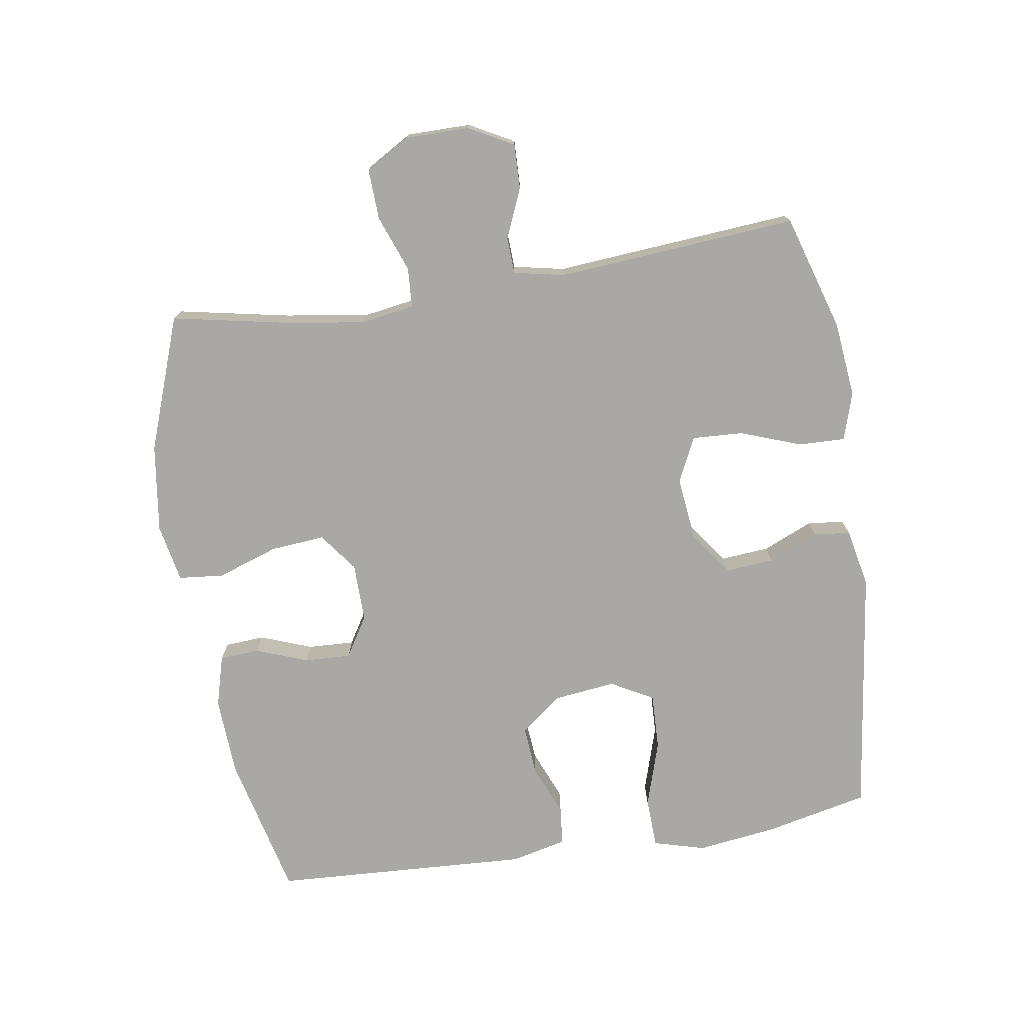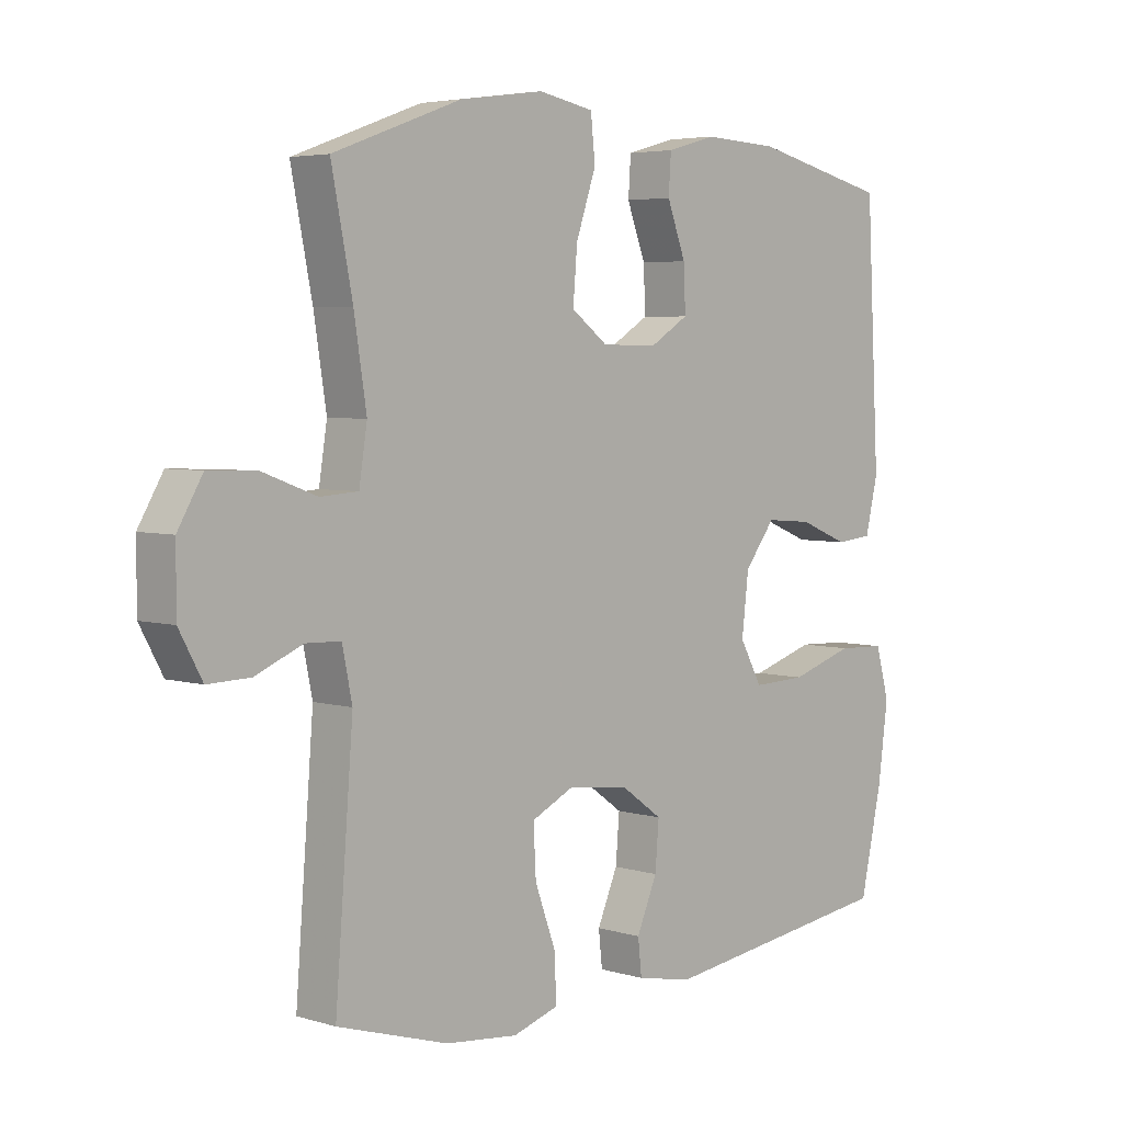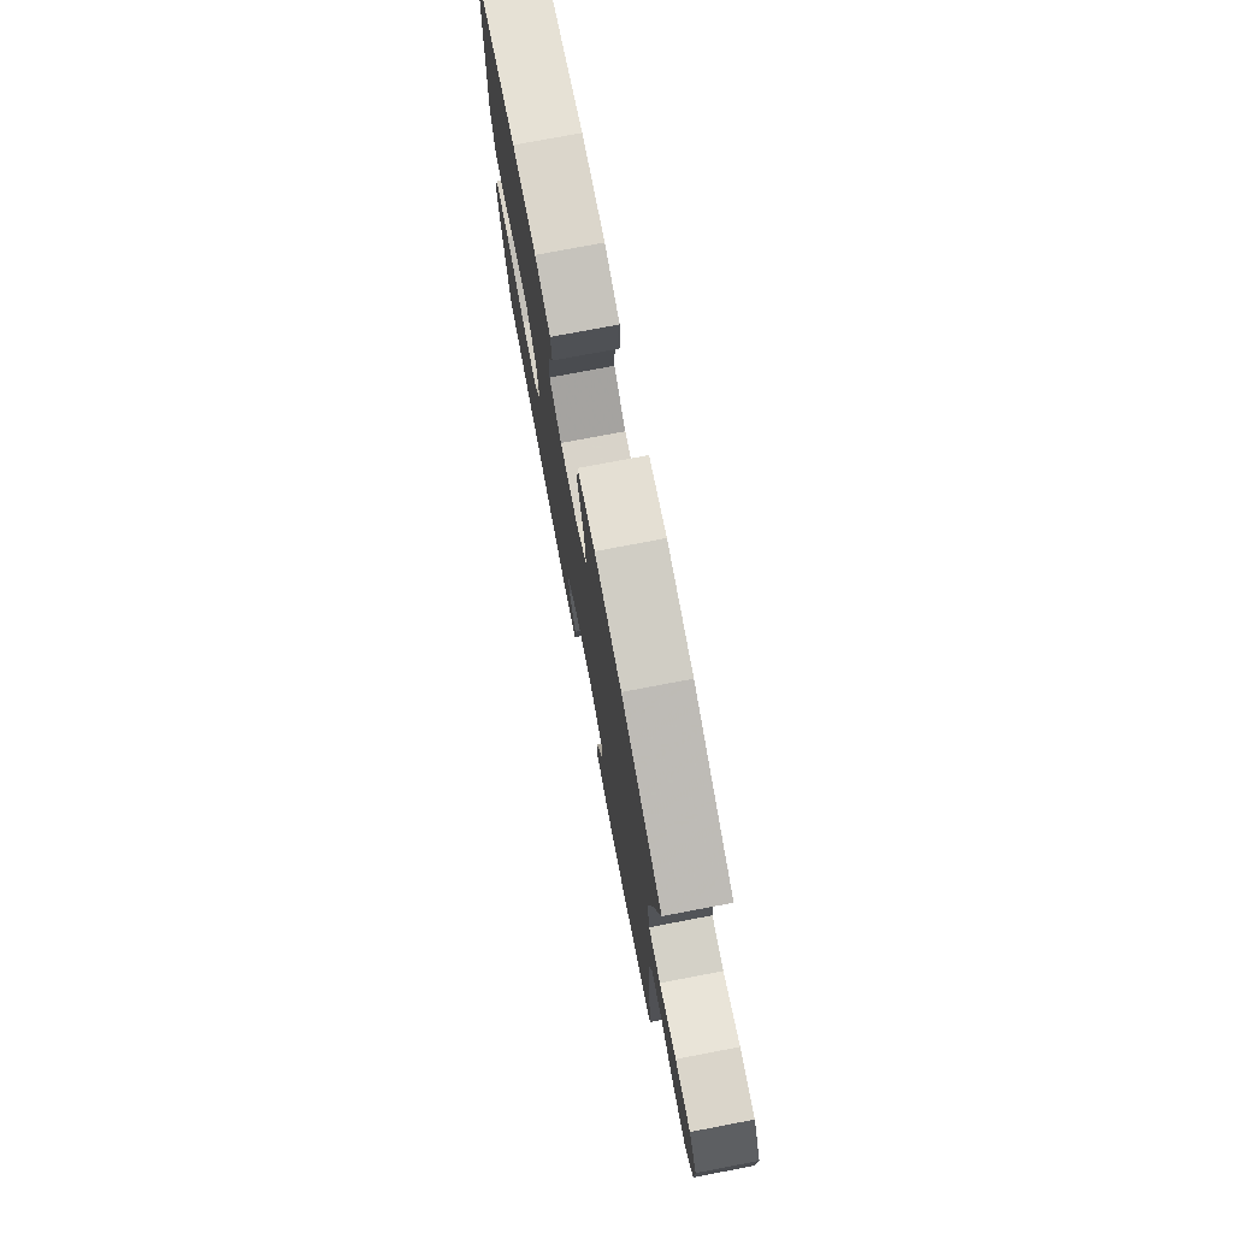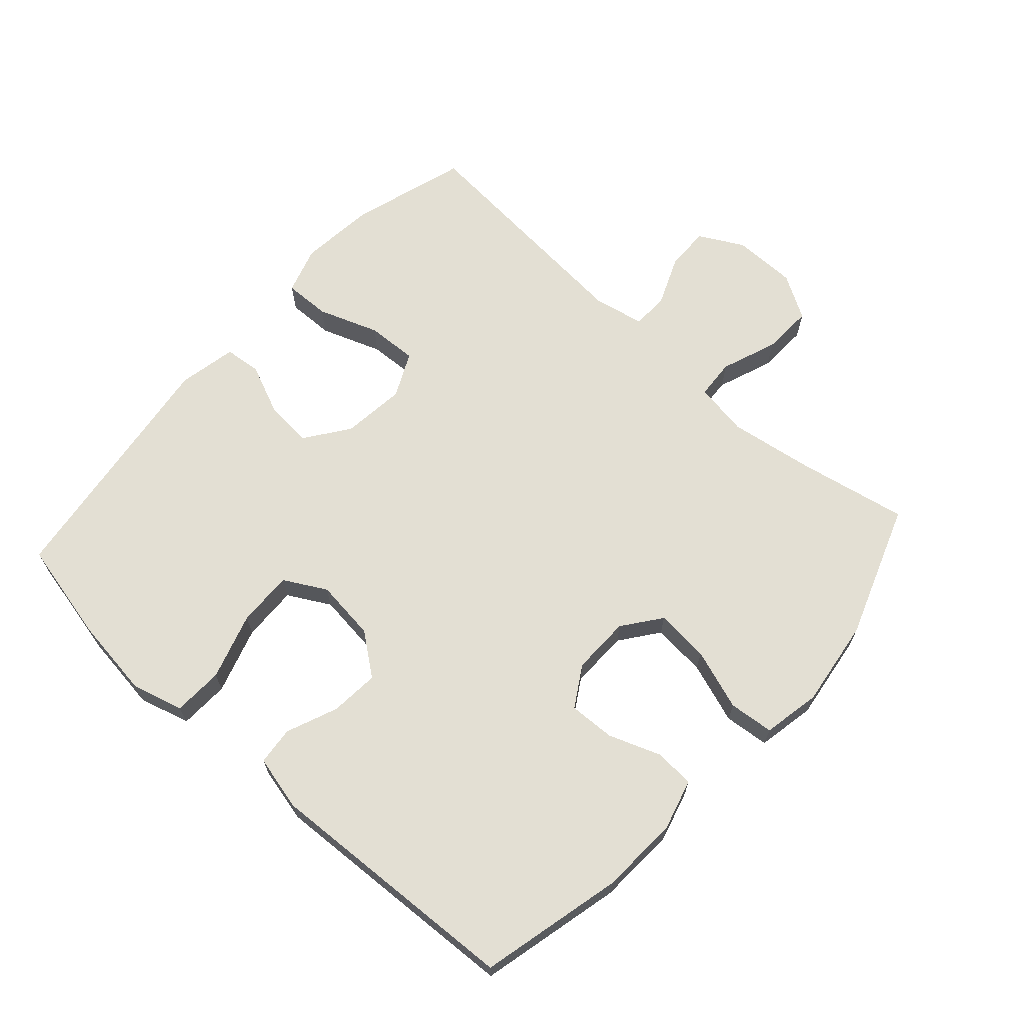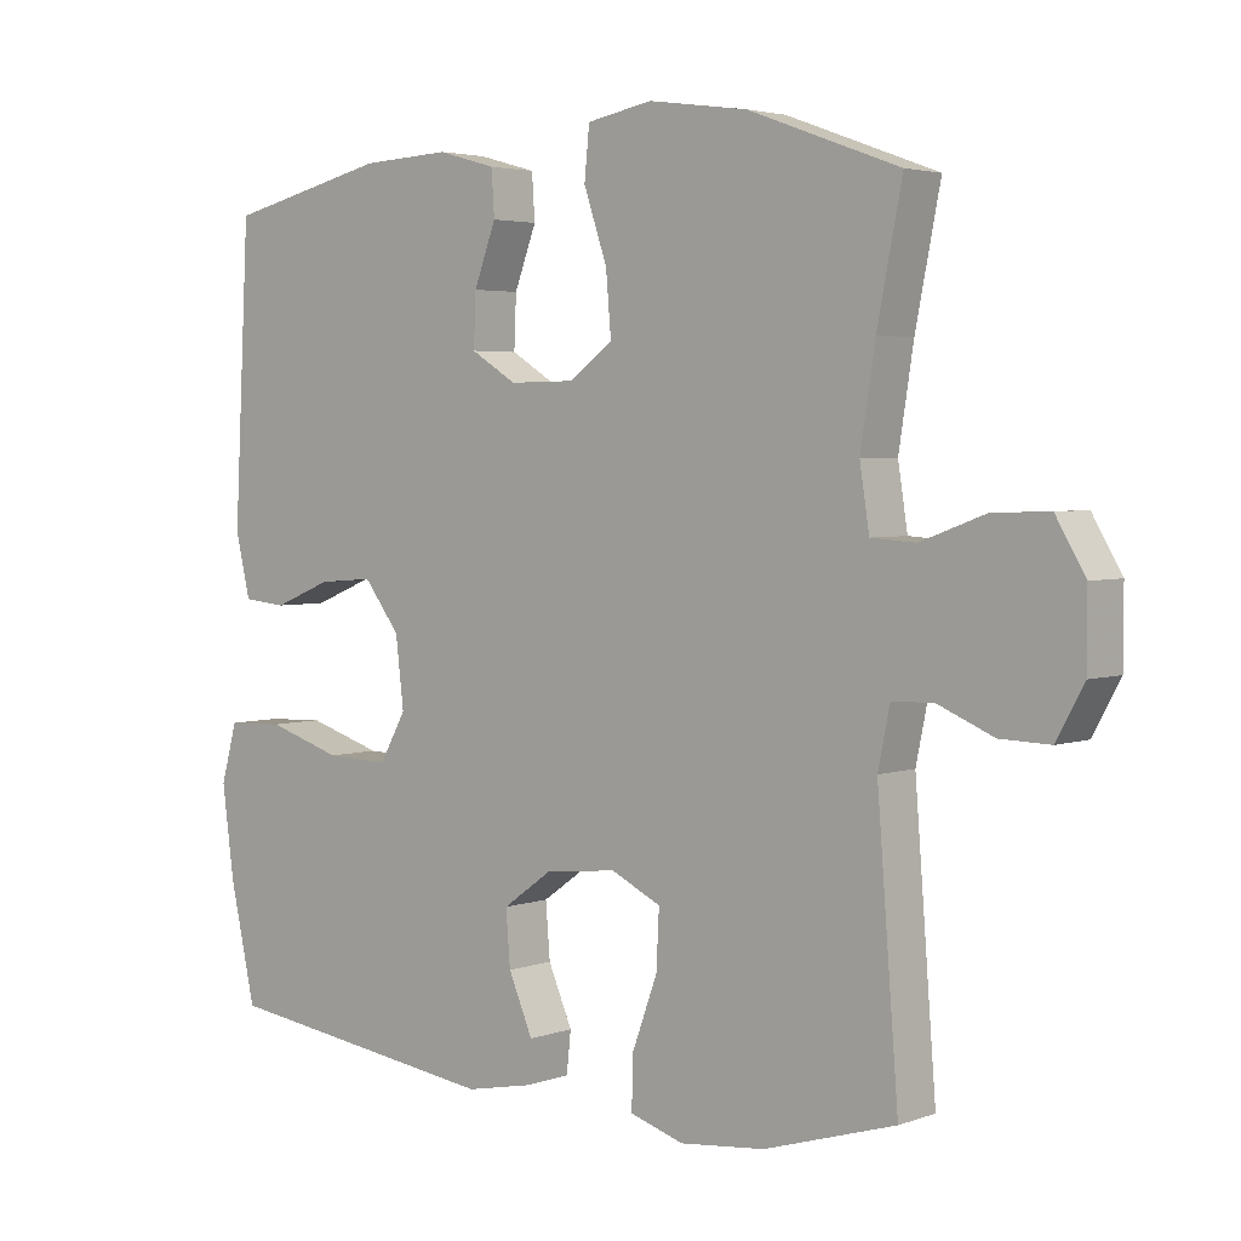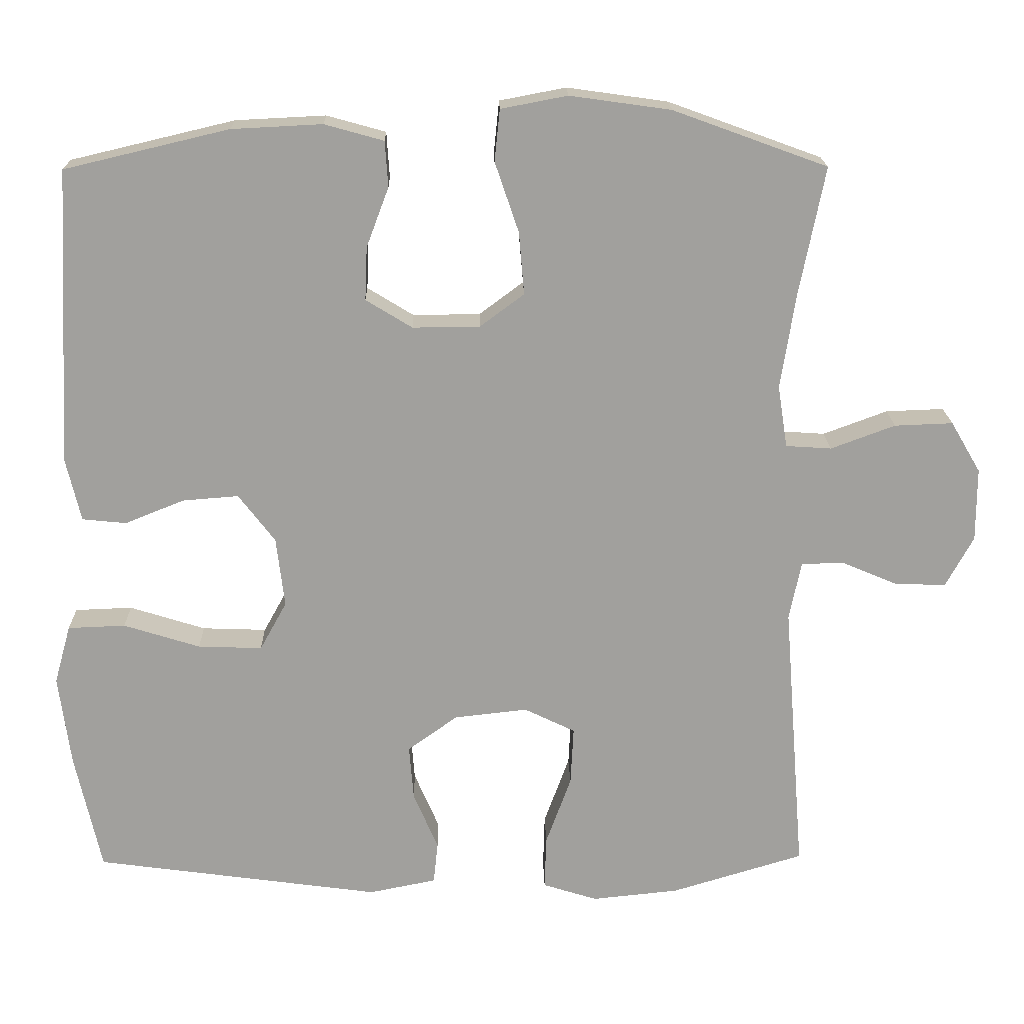
<metadata>
{"format":"obj","ext":"obj","renderer":"f3d","projection":"perspective","resolution":1024,"background":"white","views":[{"elev":-75.0,"azim":99.0,"up":"+Y"},{"elev":4.5,"azim":133.8,"up":"+Z"},{"elev":76.3,"azim":79.2,"up":"+Z"},{"elev":66.9,"azim":-47.9,"up":"+Y"},{"elev":3.6,"azim":40.4,"up":"+Z"},{"elev":18.5,"azim":-1.1,"up":"+Z"}]}
</metadata>
<code>
v -0.5 0.07 -0.5
v -0.535 0.07 -0.341
v -0.551 0.07 -0.219
v -0.529 0.07 -0.14
v -0.452 0.07 -0.137
v -0.35 0.07 -0.169
v -0.264 0.07 -0.172
v -0.228 0.07 -0.107
v -0.239 0.07 -0.013
v -0.288 0.07 0.051
v -0.363 0.07 0.045
v -0.442 0.07 0.013
v -0.501 0.07 0.019
v -0.521 0.07 0.104
v -0.5 0.07 0.5
v -0.28 0.07 0.552
v -0.159 0.07 0.558
v -0.08 0.07 0.536
v -0.076 0.07 0.475
v -0.106 0.07 0.395
v -0.109 0.07 0.324
v -0.047 0.07 0.286
v 0.043 0.07 0.287
v 0.102 0.07 0.331
v 0.095 0.07 0.414
v 0.063 0.07 0.508
v 0.07 0.07 0.577
v 0.159 0.07 0.594
v 0.294 0.07 0.575
v 0.5 0.07 0.5
v 0.466 0.07 0.329
v 0.446 0.07 0.201
v 0.459 0.07 0.118
v 0.52 0.07 0.114
v 0.606 0.07 0.146
v 0.684 0.07 0.149
v 0.724 0.07 0.081
v 0.724 0.07 -0.017
v 0.687 0.07 -0.085
v 0.619 0.07 -0.083
v 0.543 0.07 -0.051
v 0.487 0.07 -0.053
v 0.471 0.07 -0.131
v 0.5 0.07 -0.5
v 0.322 0.07 -0.554
v 0.206 0.07 -0.566
v 0.133 0.07 -0.543
v 0.135 0.07 -0.472
v 0.169 0.07 -0.379
v 0.173 0.07 -0.301
v 0.105 0.07 -0.268
v 0.007 0.07 -0.279
v -0.06 0.07 -0.327
v -0.054 0.07 -0.401
v -0.021 0.07 -0.478
v -0.027 0.07 -0.534
v -0.117 0.07 -0.552
v -0.5 0 -0.5
v -0.535 0 -0.341
v -0.551 0 -0.219
v -0.529 0 -0.14
v -0.452 0 -0.137
v -0.35 0 -0.169
v -0.264 0 -0.172
v -0.228 0 -0.107
v -0.239 0 -0.013
v -0.288 0 0.051
v -0.363 0 0.045
v -0.442 0 0.013
v -0.501 0 0.019
v -0.521 0 0.104
v -0.5 0 0.5
v -0.28 0 0.552
v -0.159 0 0.558
v -0.08 0 0.536
v -0.076 0 0.475
v -0.106 0 0.395
v -0.109 0 0.324
v -0.047 0 0.286
v 0.043 0 0.287
v 0.102 0 0.331
v 0.095 0 0.414
v 0.063 0 0.508
v 0.07 0 0.577
v 0.159 0 0.594
v 0.294 0 0.575
v 0.5 0 0.5
v 0.466 0 0.329
v 0.446 0 0.201
v 0.459 0 0.118
v 0.52 0 0.114
v 0.606 0 0.146
v 0.684 0 0.149
v 0.724 0 0.081
v 0.724 0 -0.017
v 0.687 0 -0.085
v 0.619 0 -0.083
v 0.543 0 -0.051
v 0.487 0 -0.053
v 0.471 0 -0.131
v 0.5 0 -0.5
v 0.322 0 -0.554
v 0.206 0 -0.566
v 0.133 0 -0.543
v 0.135 0 -0.472
v 0.169 0 -0.379
v 0.173 0 -0.301
v 0.105 0 -0.268
v 0.007 0 -0.279
v -0.06 0 -0.327
v -0.054 0 -0.401
v -0.021 0 -0.478
v -0.027 0 -0.534
v -0.117 0 -0.552
f 4 5 6
f 3 4 6
f 2 3 6
f 1 2 6
f 57 1 6
f 56 57 6
f 55 56 6
f 54 55 6
f 53 54 6 7
f 52 53 7 8
f 51 52 8 9
f 50 51 9 10
f 47 48 49
f 46 47 49
f 45 46 49
f 44 45 49
f 43 44 49
f 42 43 49 50
f 39 40 41
f 38 39 41
f 37 38 41
f 36 37 41
f 35 36 41
f 34 35 41
f 33 34 41 42
f 29 30 31
f 28 29 31
f 27 28 31
f 26 27 31
f 25 26 31
f 24 25 31 32
f 23 24 32 33
f 18 19 20
f 17 18 20
f 16 17 20
f 15 16 20
f 14 15 20
f 13 14 20
f 12 13 20
f 11 12 20
f 10 11 20 21
f 42 50 10
f 33 42 10
f 23 33 10
f 22 23 10
f 10 21 22
f 63 62 61
f 63 61 60
f 63 60 59
f 63 59 58
f 63 58 114
f 63 114 113
f 63 113 112
f 63 112 111
f 64 63 111 110
f 65 64 110 109
f 66 65 109 108
f 67 66 108 107
f 106 105 104
f 106 104 103
f 106 103 102
f 106 102 101
f 106 101 100
f 107 106 100 99
f 98 97 96
f 98 96 95
f 98 95 94
f 98 94 93
f 98 93 92
f 98 92 91
f 99 98 91 90
f 88 87 86
f 88 86 85
f 88 85 84
f 88 84 83
f 88 83 82
f 89 88 82 81
f 90 89 81 80
f 77 76 75
f 77 75 74
f 77 74 73
f 77 73 72
f 77 72 71
f 77 71 70
f 77 70 69
f 77 69 68
f 78 77 68 67
f 67 107 99
f 67 99 90
f 67 90 80
f 67 80 79
f 79 78 67
f 1 58 59 2
f 2 59 60 3
f 3 60 61 4
f 4 61 62 5
f 5 62 63 6
f 6 63 64 7
f 7 64 65 8
f 8 65 66 9
f 9 66 67 10
f 10 67 68 11
f 11 68 69 12
f 12 69 70 13
f 13 70 71 14
f 14 71 72 15
f 15 72 73 16
f 16 73 74 17
f 17 74 75 18
f 18 75 76 19
f 19 76 77 20
f 20 77 78 21
f 21 78 79 22
f 22 79 80 23
f 23 80 81 24
f 24 81 82 25
f 25 82 83 26
f 26 83 84 27
f 27 84 85 28
f 28 85 86 29
f 29 86 87 30
f 30 87 88 31
f 31 88 89 32
f 32 89 90 33
f 33 90 91 34
f 34 91 92 35
f 35 92 93 36
f 36 93 94 37
f 37 94 95 38
f 38 95 96 39
f 39 96 97 40
f 40 97 98 41
f 41 98 99 42
f 42 99 100 43
f 43 100 101 44
f 44 101 102 45
f 45 102 103 46
f 46 103 104 47
f 47 104 105 48
f 48 105 106 49
f 49 106 107 50
f 50 107 108 51
f 51 108 109 52
f 52 109 110 53
f 53 110 111 54
f 54 111 112 55
f 55 112 113 56
f 56 113 114 57
f 57 114 58 1

</code>
